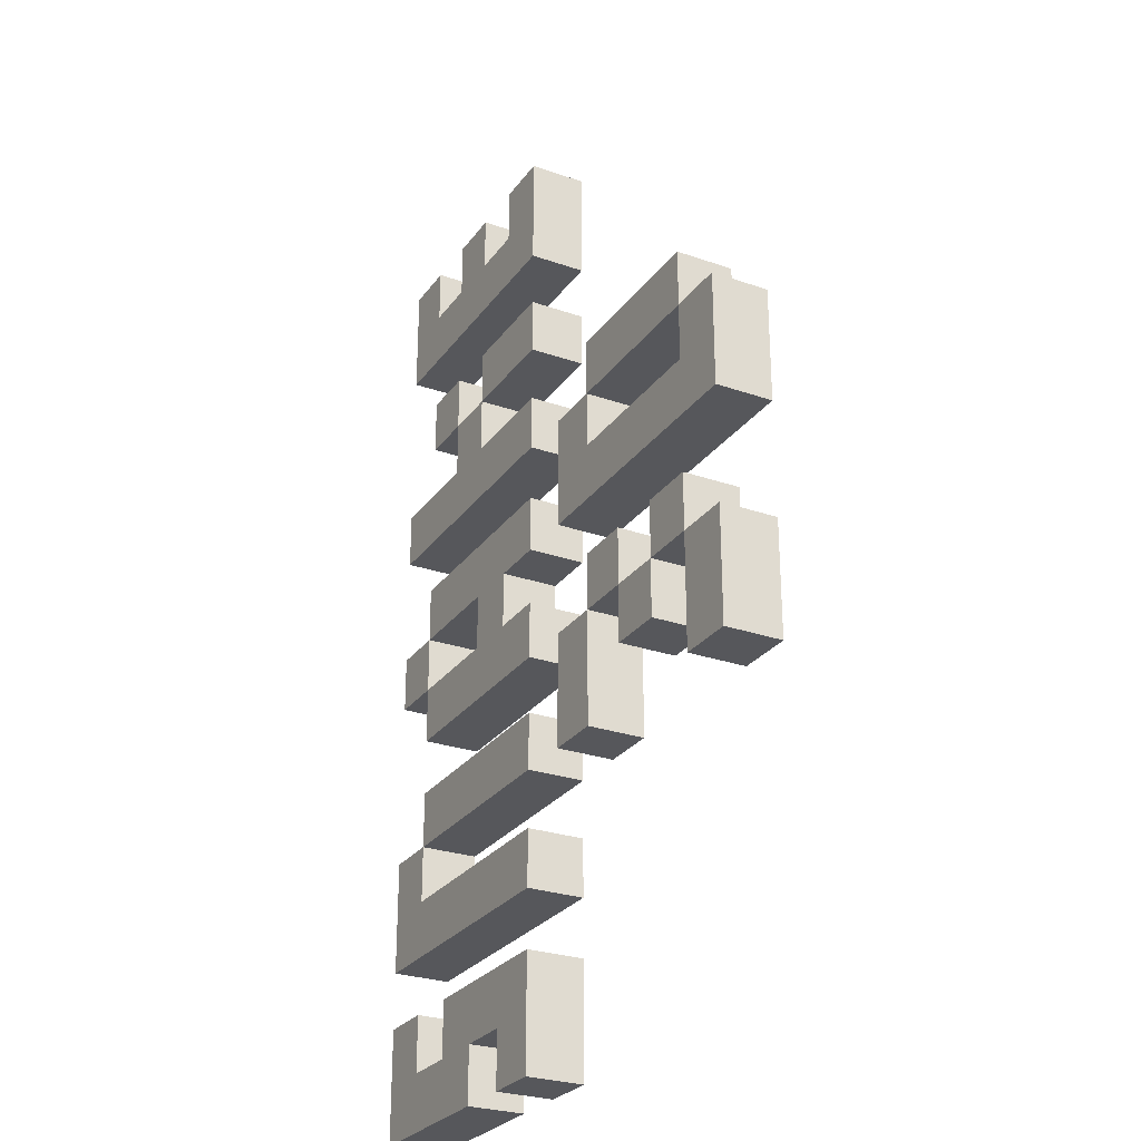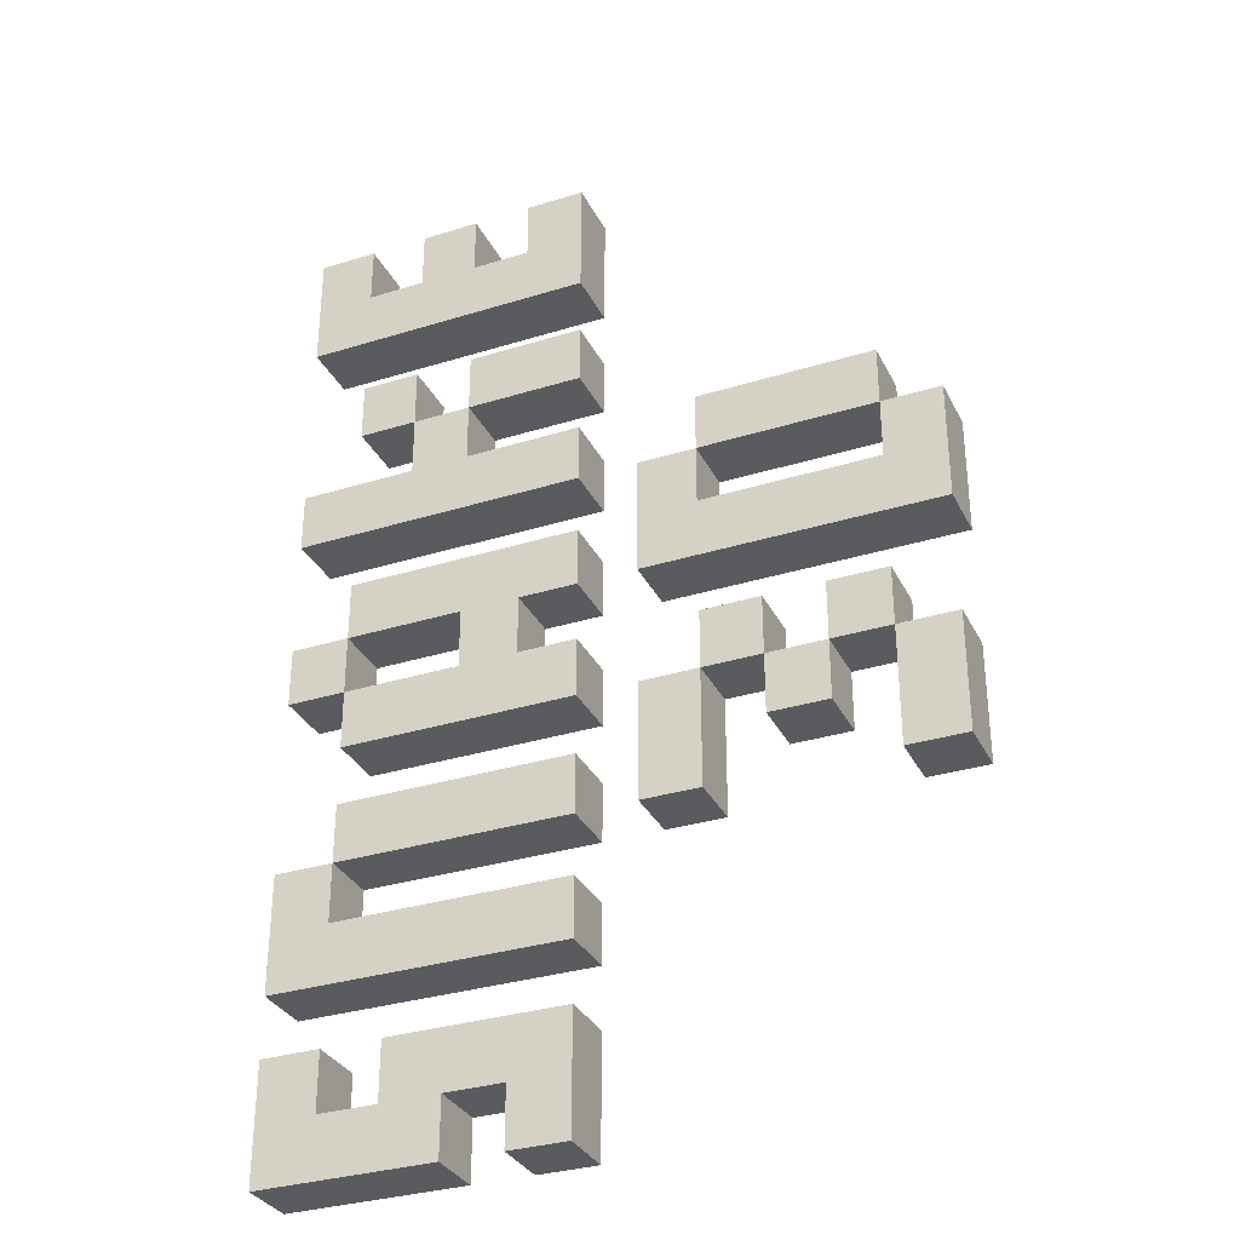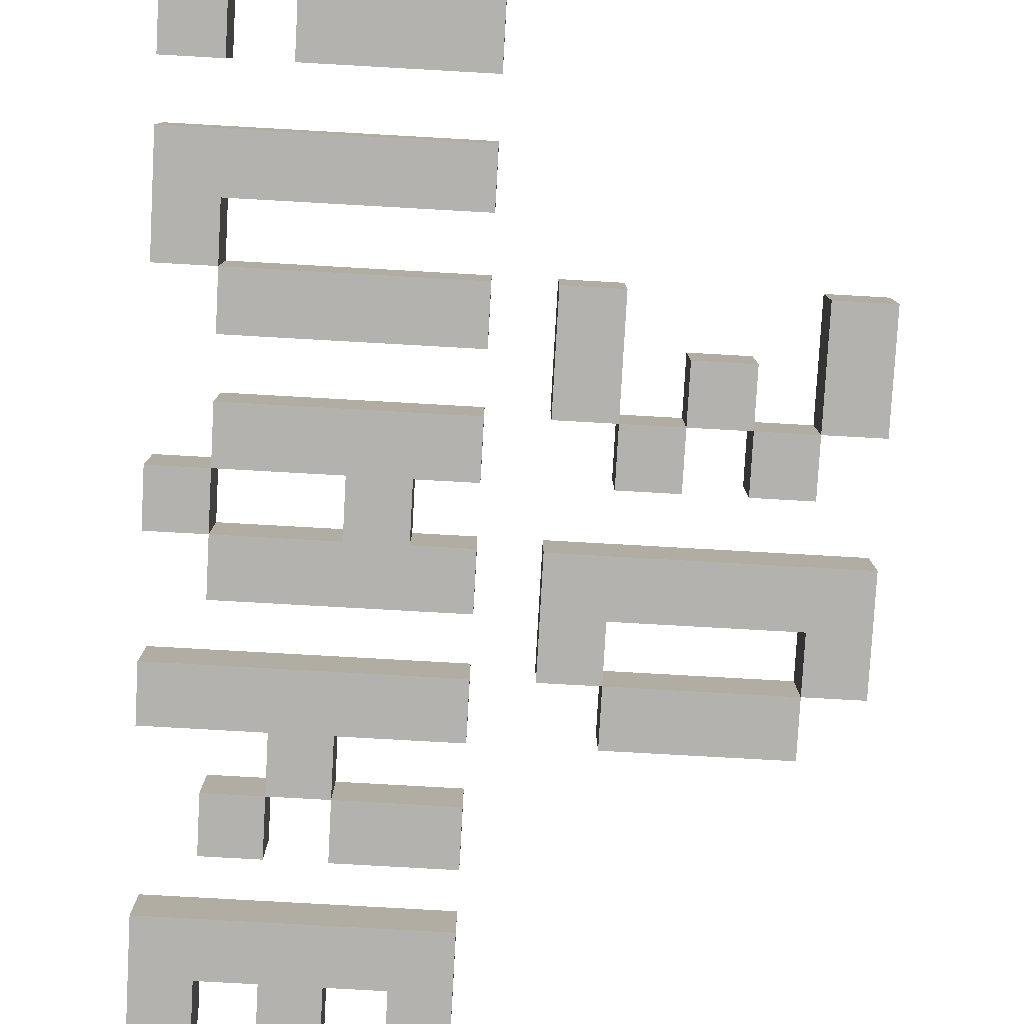
<metadata>
{"format":"obj","ext":"obj","renderer":"f3d","projection":"perspective","resolution":1024,"background":"white","views":[{"elev":-27.3,"azim":-118.2,"up":"+Z"},{"elev":-32.6,"azim":-156.7,"up":"+Z"},{"elev":-79.8,"azim":176.8,"up":"+Y"}]}
</metadata>
<code>
v -18 0 4
v -18 0 2
v -18 0 -0
v -18 0 -2
v -18 1 4
v -18 1 2
v -18 1 -0
v -18 1 -2
v -17 0 5
v -17 0 4
v -17 0 1
v -17 0 -0
v -17 1 5
v -17 1 4
v -17 1 1
v -17 1 -0
v -16 0 -0
v -16 0 -1
v -16 1 -0
v -16 1 -1
v -15 0 1
v -15 0 -0
v -15 1 1
v -15 1 -0
v -14 0 4
v -14 0 3
v -14 0 -0
v -14 0 -2
v -14 1 4
v -14 1 3
v -14 1 -0
v -14 1 -2
v -12 0 10
v -12 0 9
v -12 0 8
v -12 0 7
v -12 0 6
v -12 0 5
v -12 0 4
v -12 0 3
v -12 0 2
v -12 0 1
v -12 0 -0
v -12 0 -1
v -12 0 -2
v -12 0 -3
v -12 0 -4
v -12 0 -5
v -12 0 -6
v -12 0 -7
v -12 1 10
v -12 1 9
v -12 1 8
v -12 1 7
v -12 1 6
v -12 1 5
v -12 1 4
v -12 1 3
v -12 1 2
v -12 1 1
v -12 1 -0
v -12 1 -1
v -12 1 -2
v -12 1 -3
v -12 1 -4
v -12 1 -5
v -12 1 -6
v -12 1 -7
v -11 0 2
v -11 0 1
v -11 1 2
v -11 1 1
v -10 0 10
v -10 0 9
v -10 0 6
v -10 0 5
v -10 0 -6
v -10 0 -7
v -10 1 10
v -10 1 9
v -10 1 6
v -10 1 5
v -10 1 -6
v -10 1 -7
v -9 0 7
v -9 0 6
v -9 1 7
v -9 1 6
v -8 0 10
v -8 0 9
v -8 0 2
v -8 0 1
v -8 0 -2
v -8 0 -3
v -8 0 -5
v -8 0 -6
v -8 1 10
v -8 1 9
v -8 1 2
v -8 1 1
v -8 1 -2
v -8 1 -3
v -8 1 -5
v -8 1 -6
v -17 0 4
v -17 0 3
v -17 0 -0
v -17 0 -2
v -17 1 4
v -17 1 3
v -17 1 -0
v -17 1 -2
v -16 0 1
v -16 0 -0
v -16 1 1
v -16 1 -0
v -15 0 -0
v -15 0 -1
v -15 1 -0
v -15 1 -1
v -14 0 5
v -14 0 4
v -14 0 1
v -14 0 -0
v -14 1 5
v -14 1 4
v -14 1 1
v -14 1 -0
v -13 0 4
v -13 0 2
v -13 0 -0
v -13 0 -2
v -13 1 4
v -13 1 2
v -13 1 -0
v -13 1 -2
v -11 0 10
v -11 0 9
v -11 0 -6
v -11 0 -7
v -11 1 10
v -11 1 9
v -11 1 -6
v -11 1 -7
v -10 0 7
v -10 0 6
v -10 0 2
v -10 0 1
v -10 1 7
v -10 1 6
v -10 1 2
v -10 1 1
v -9 0 10
v -9 0 9
v -9 0 6
v -9 0 5
v -9 0 -5
v -9 0 -6
v -9 1 10
v -9 1 9
v -9 1 6
v -9 1 5
v -9 1 -5
v -9 1 -6
v -8 0 7
v -8 0 6
v -8 0 3
v -8 0 2
v -8 0 1
v -8 0 -0
v -8 0 -1
v -8 0 -2
v -8 1 7
v -8 1 6
v -8 1 3
v -8 1 2
v -8 1 1
v -8 1 -0
v -8 1 -1
v -8 1 -2
v -7 0 10
v -7 0 9
v -7 0 8
v -7 0 5
v -7 0 4
v -7 0 2
v -7 0 1
v -7 0 -2
v -7 0 -3
v -7 0 -4
v -7 0 -5
v -7 0 -6
v -7 0 -7
v -7 1 10
v -7 1 9
v -7 1 8
v -7 1 5
v -7 1 4
v -7 1 2
v -7 1 1
v -7 1 -2
v -7 1 -3
v -7 1 -4
v -7 1 -5
v -7 1 -6
v -7 1 -7
v -12 0 10
v -12 1 10
v -11 0 10
v -11 1 10
v -10 0 10
v -10 1 10
v -9 0 10
v -9 1 10
v -8 0 10
v -8 1 10
v -7 0 10
v -7 1 10
v -11 0 9
v -11 1 9
v -10 0 9
v -10 1 9
v -9 0 9
v -9 1 9
v -8 0 9
v -8 1 9
v -12 0 7
v -12 1 7
v -11 0 7
v -11 1 7
v -10 0 7
v -10 1 7
v -9 0 7
v -9 1 7
v -8 0 7
v -8 1 7
v -10 0 6
v -10 1 6
v -9 0 6
v -9 1 6
v -17 0 5
v -17 1 5
v -14 0 5
v -14 1 5
v -12 0 5
v -12 1 5
v -11 0 5
v -11 1 5
v -10 0 5
v -10 1 5
v -9 0 5
v -9 1 5
v -8 0 5
v -8 1 5
v -7 0 5
v -7 1 5
v -18 0 4
v -18 1 4
v -17 0 4
v -17 1 4
v -14 0 4
v -14 1 4
v -13 0 4
v -13 1 4
v -17 0 3
v -17 1 3
v -14 0 3
v -14 1 3
v -12 0 3
v -12 1 3
v -11 0 3
v -11 1 3
v -10 0 3
v -10 1 3
v -9 0 3
v -9 1 3
v -8 0 3
v -8 1 3
v -8 0 2
v -8 1 2
v -7 0 2
v -7 1 2
v -17 0 1
v -17 1 1
v -16 0 1
v -16 1 1
v -15 0 1
v -15 1 1
v -14 0 1
v -14 1 1
v -12 0 1
v -12 1 1
v -11 0 1
v -11 1 1
v -10 0 1
v -10 1 1
v -9 0 1
v -9 1 1
v -8 0 1
v -8 1 1
v -18 0 -0
v -18 1 -0
v -17 0 -0
v -17 1 -0
v -16 0 -0
v -16 1 -0
v -15 0 -0
v -15 1 -0
v -14 0 -0
v -14 1 -0
v -13 0 -0
v -13 1 -0
v -12 0 -1
v -12 1 -1
v -11 0 -1
v -11 1 -1
v -10 0 -1
v -10 1 -1
v -9 0 -1
v -9 1 -1
v -8 0 -1
v -8 1 -1
v -8 0 -2
v -8 1 -2
v -7 0 -2
v -7 1 -2
v -12 0 -3
v -12 1 -3
v -11 0 -3
v -11 1 -3
v -10 0 -3
v -10 1 -3
v -9 0 -3
v -9 1 -3
v -8 0 -3
v -8 1 -3
v -12 0 -5
v -12 1 -5
v -11 0 -5
v -11 1 -5
v -10 0 -5
v -10 1 -5
v -9 0 -5
v -9 1 -5
v -8 0 -5
v -8 1 -5
v -7 0 -5
v -7 1 -5
v -9 0 -6
v -9 1 -6
v -8 0 -6
v -8 1 -6
v -12 0 8
v -12 1 8
v -11 0 8
v -11 1 8
v -10 0 8
v -10 1 8
v -9 0 8
v -9 1 8
v -8 0 8
v -8 1 8
v -7 0 8
v -7 1 8
v -12 0 6
v -12 1 6
v -11 0 6
v -11 1 6
v -10 0 6
v -10 1 6
v -9 0 6
v -9 1 6
v -8 0 6
v -8 1 6
v -17 0 4
v -17 1 4
v -14 0 4
v -14 1 4
v -12 0 4
v -12 1 4
v -11 0 4
v -11 1 4
v -10 0 4
v -10 1 4
v -9 0 4
v -9 1 4
v -8 0 4
v -8 1 4
v -7 0 4
v -7 1 4
v -18 0 2
v -18 1 2
v -13 0 2
v -13 1 2
v -12 0 2
v -12 1 2
v -11 0 2
v -11 1 2
v -10 0 2
v -10 1 2
v -9 0 2
v -9 1 2
v -8 0 2
v -8 1 2
v -8 0 1
v -8 1 1
v -7 0 1
v -7 1 1
v -17 0 -0
v -17 1 -0
v -16 0 -0
v -16 1 -0
v -15 0 -0
v -15 1 -0
v -14 0 -0
v -14 1 -0
v -12 0 -0
v -12 1 -0
v -11 0 -0
v -11 1 -0
v -10 0 -0
v -10 1 -0
v -9 0 -0
v -9 1 -0
v -8 0 -0
v -8 1 -0
v -16 0 -1
v -16 1 -1
v -15 0 -1
v -15 1 -1
v -18 0 -2
v -18 1 -2
v -17 0 -2
v -17 1 -2
v -14 0 -2
v -14 1 -2
v -13 0 -2
v -13 1 -2
v -12 0 -2
v -12 1 -2
v -11 0 -2
v -11 1 -2
v -10 0 -2
v -10 1 -2
v -9 0 -2
v -9 1 -2
v -8 0 -2
v -8 1 -2
v -12 0 -4
v -12 1 -4
v -11 0 -4
v -11 1 -4
v -10 0 -4
v -10 1 -4
v -9 0 -4
v -9 1 -4
v -8 0 -4
v -8 1 -4
v -7 0 -4
v -7 1 -4
v -11 0 -6
v -11 1 -6
v -10 0 -6
v -10 1 -6
v -12 0 -7
v -12 1 -7
v -11 0 -7
v -11 1 -7
v -10 0 -7
v -10 1 -7
v -9 0 -7
v -9 1 -7
v -8 0 -7
v -8 1 -7
v -7 0 -7
v -7 1 -7
v -12 0 10
v -11 0 10
v -10 0 10
v -9 0 10
v -8 0 10
v -7 0 10
v -12 0 9
v -11 0 9
v -10 0 9
v -9 0 9
v -8 0 9
v -7 0 9
v -12 0 8
v -11 0 8
v -10 0 8
v -9 0 8
v -8 0 8
v -7 0 8
v -12 0 7
v -11 0 7
v -10 0 7
v -9 0 7
v -8 0 7
v -12 0 6
v -11 0 6
v -10 0 6
v -9 0 6
v -8 0 6
v -17 0 5
v -14 0 5
v -12 0 5
v -11 0 5
v -10 0 5
v -9 0 5
v -8 0 5
v -7 0 5
v -18 0 4
v -17 0 4
v -14 0 4
v -13 0 4
v -12 0 4
v -11 0 4
v -10 0 4
v -9 0 4
v -8 0 4
v -7 0 4
v -17 0 3
v -14 0 3
v -12 0 3
v -11 0 3
v -10 0 3
v -9 0 3
v -8 0 3
v -18 0 2
v -13 0 2
v -12 0 2
v -11 0 2
v -10 0 2
v -9 0 2
v -8 0 2
v -7 0 2
v -17 0 1
v -16 0 1
v -15 0 1
v -14 0 1
v -12 0 1
v -11 0 1
v -10 0 1
v -9 0 1
v -8 0 1
v -7 0 1
v -18 0 -0
v -17 0 -0
v -16 0 -0
v -15 0 -0
v -14 0 -0
v -13 0 -0
v -12 0 -0
v -11 0 -0
v -10 0 -0
v -9 0 -0
v -8 0 -0
v -16 0 -1
v -15 0 -1
v -12 0 -1
v -11 0 -1
v -10 0 -1
v -9 0 -1
v -8 0 -1
v -18 0 -2
v -17 0 -2
v -14 0 -2
v -13 0 -2
v -12 0 -2
v -11 0 -2
v -10 0 -2
v -9 0 -2
v -8 0 -2
v -7 0 -2
v -12 0 -3
v -11 0 -3
v -10 0 -3
v -9 0 -3
v -8 0 -3
v -7 0 -3
v -12 0 -4
v -11 0 -4
v -10 0 -4
v -9 0 -4
v -8 0 -4
v -7 0 -4
v -12 0 -5
v -11 0 -5
v -10 0 -5
v -9 0 -5
v -8 0 -5
v -7 0 -5
v -12 0 -6
v -11 0 -6
v -10 0 -6
v -9 0 -6
v -8 0 -6
v -7 0 -6
v -12 0 -7
v -11 0 -7
v -10 0 -7
v -9 0 -7
v -8 0 -7
v -7 0 -7
v -12 1 10
v -11 1 10
v -10 1 10
v -9 1 10
v -8 1 10
v -7 1 10
v -12 1 9
v -11 1 9
v -10 1 9
v -9 1 9
v -8 1 9
v -7 1 9
v -12 1 8
v -11 1 8
v -10 1 8
v -9 1 8
v -8 1 8
v -7 1 8
v -12 1 7
v -11 1 7
v -10 1 7
v -9 1 7
v -8 1 7
v -12 1 6
v -11 1 6
v -10 1 6
v -9 1 6
v -8 1 6
v -17 1 5
v -14 1 5
v -12 1 5
v -11 1 5
v -10 1 5
v -9 1 5
v -8 1 5
v -7 1 5
v -18 1 4
v -17 1 4
v -14 1 4
v -13 1 4
v -12 1 4
v -11 1 4
v -10 1 4
v -9 1 4
v -8 1 4
v -7 1 4
v -17 1 3
v -14 1 3
v -12 1 3
v -11 1 3
v -10 1 3
v -9 1 3
v -8 1 3
v -18 1 2
v -13 1 2
v -12 1 2
v -11 1 2
v -10 1 2
v -9 1 2
v -8 1 2
v -7 1 2
v -17 1 1
v -16 1 1
v -15 1 1
v -14 1 1
v -12 1 1
v -11 1 1
v -10 1 1
v -9 1 1
v -8 1 1
v -7 1 1
v -18 1 -0
v -17 1 -0
v -16 1 -0
v -15 1 -0
v -14 1 -0
v -13 1 -0
v -12 1 -0
v -11 1 -0
v -10 1 -0
v -9 1 -0
v -8 1 -0
v -16 1 -1
v -15 1 -1
v -12 1 -1
v -11 1 -1
v -10 1 -1
v -9 1 -1
v -8 1 -1
v -18 1 -2
v -17 1 -2
v -14 1 -2
v -13 1 -2
v -12 1 -2
v -11 1 -2
v -10 1 -2
v -9 1 -2
v -8 1 -2
v -7 1 -2
v -12 1 -3
v -11 1 -3
v -10 1 -3
v -9 1 -3
v -8 1 -3
v -7 1 -3
v -12 1 -4
v -11 1 -4
v -10 1 -4
v -9 1 -4
v -8 1 -4
v -7 1 -4
v -12 1 -5
v -11 1 -5
v -10 1 -5
v -9 1 -5
v -8 1 -5
v -7 1 -5
v -12 1 -6
v -11 1 -6
v -10 1 -6
v -9 1 -6
v -8 1 -6
v -7 1 -6
v -12 1 -7
v -11 1 -7
v -10 1 -7
v -9 1 -7
v -8 1 -7
v -7 1 -7
f 5 2 1
f 6 2 5
f 7 4 3
f 8 4 7
f 13 10 9
f 14 10 13
f 15 12 11
f 16 12 15
f 19 18 17
f 20 18 19
f 23 22 21
f 24 22 23
f 29 26 25
f 30 26 29
f 31 28 27
f 32 28 31
f 51 34 33
f 52 35 34
f 52 34 51
f 53 35 52
f 54 37 36
f 55 37 54
f 56 39 38
f 57 39 56
f 58 41 40
f 59 41 58
f 60 43 42
f 61 43 60
f 62 45 44
f 63 45 62
f 64 47 46
f 65 47 64
f 66 49 48
f 67 50 49
f 67 49 66
f 68 50 67
f 71 70 69
f 72 70 71
f 79 74 73
f 80 74 79
f 81 76 75
f 82 76 81
f 83 78 77
f 84 78 83
f 87 86 85
f 88 86 87
f 97 90 89
f 98 90 97
f 99 92 91
f 100 92 99
f 101 94 93
f 102 94 101
f 103 96 95
f 104 96 103
f 105 106 109
f 109 106 110
f 107 108 111
f 111 108 112
f 113 114 115
f 115 114 116
f 117 118 119
f 119 118 120
f 121 122 125
f 125 122 126
f 123 124 127
f 127 124 128
f 129 130 133
f 133 130 134
f 131 132 135
f 135 132 136
f 137 138 141
f 141 138 142
f 139 140 143
f 143 140 144
f 145 146 149
f 149 146 150
f 147 148 151
f 151 148 152
f 153 154 159
f 159 154 160
f 155 156 161
f 161 156 162
f 157 158 163
f 163 158 164
f 165 166 173
f 173 166 174
f 167 168 175
f 175 168 176
f 169 170 177
f 177 170 178
f 171 172 179
f 179 172 180
f 181 182 194
f 182 183 195
f 194 182 195
f 195 183 196
f 184 185 197
f 197 185 198
f 186 187 199
f 199 187 200
f 188 189 201
f 189 190 202
f 201 189 202
f 202 190 203
f 191 192 204
f 192 193 205
f 204 192 205
f 205 193 206
f 209 208 207
f 210 208 209
f 213 212 211
f 214 212 213
f 217 216 215
f 218 216 217
f 221 220 219
f 222 220 221
f 225 224 223
f 226 224 225
f 229 228 227
f 230 228 229
f 231 230 229
f 232 230 231
f 235 234 233
f 236 234 235
f 239 238 237
f 240 238 239
f 243 242 241
f 244 242 243
f 247 246 245
f 248 246 247
f 249 248 247
f 250 248 249
f 253 252 251
f 254 252 253
f 255 254 253
f 256 254 255
f 259 258 257
f 260 258 259
f 263 262 261
f 264 262 263
f 267 266 265
f 268 266 267
f 271 270 269
f 272 270 271
f 273 272 271
f 274 272 273
f 275 274 273
f 276 274 275
f 277 276 275
f 278 276 277
f 281 280 279
f 282 280 281
f 285 284 283
f 286 284 285
f 289 288 287
f 290 288 289
f 293 292 291
f 294 292 293
f 297 296 295
f 298 296 297
f 299 298 297
f 300 298 299
f 303 302 301
f 304 302 303
f 307 306 305
f 308 306 307
f 311 310 309
f 312 310 311
f 315 314 313
f 316 314 315
f 317 316 315
f 318 316 317
f 319 318 317
f 320 318 319
f 321 320 319
f 322 320 321
f 325 324 323
f 326 324 325
f 329 328 327
f 330 328 329
f 331 330 329
f 332 330 331
f 333 332 331
f 334 332 333
f 335 334 333
f 336 334 335
f 339 338 337
f 340 338 339
f 341 340 339
f 342 340 341
f 343 342 341
f 344 342 343
f 347 346 345
f 348 346 347
f 351 350 349
f 352 350 351
f 353 354 355
f 355 354 356
f 355 356 357
f 357 356 358
f 357 358 359
f 359 358 360
f 359 360 361
f 361 360 362
f 361 362 363
f 363 362 364
f 365 366 367
f 367 366 368
f 367 368 369
f 369 368 370
f 371 372 373
f 373 372 374
f 375 376 377
f 377 376 378
f 379 380 381
f 381 380 382
f 381 382 383
f 383 382 384
f 383 384 385
f 385 384 386
f 385 386 387
f 387 386 388
f 387 388 389
f 389 388 390
f 391 392 393
f 393 392 394
f 395 396 397
f 397 396 398
f 399 400 401
f 401 400 402
f 401 402 403
f 403 402 404
f 405 406 407
f 407 406 408
f 409 410 411
f 411 410 412
f 413 414 415
f 415 414 416
f 417 418 419
f 419 418 420
f 419 420 421
f 421 420 422
f 421 422 423
f 423 422 424
f 423 424 425
f 425 424 426
f 427 428 429
f 429 428 430
f 431 432 433
f 433 432 434
f 435 436 437
f 437 436 438
f 439 440 441
f 441 440 442
f 441 442 443
f 443 442 444
f 443 444 445
f 445 444 446
f 445 446 447
f 447 446 448
f 449 450 451
f 451 450 452
f 451 452 453
f 453 452 454
f 453 454 455
f 455 454 456
f 455 456 457
f 457 456 458
f 457 458 459
f 459 458 460
f 461 462 463
f 463 462 464
f 465 466 467
f 467 466 468
f 469 470 471
f 471 470 472
f 471 472 473
f 473 472 474
f 473 474 475
f 475 474 476
f 483 478 477
f 484 478 483
f 485 480 479
f 486 480 485
f 487 482 481
f 488 482 487
f 489 484 483
f 490 485 484
f 490 484 489
f 491 486 485
f 491 485 490
f 492 487 486
f 492 486 491
f 493 488 487
f 493 487 492
f 494 488 493
f 500 496 495
f 501 497 496
f 501 496 500
f 502 497 501
f 503 499 498
f 504 499 503
f 509 503 502
f 510 503 509
f 514 506 505
f 515 506 514
f 517 508 507
f 518 509 508
f 518 508 517
f 519 510 509
f 519 509 518
f 520 511 510
f 520 510 519
f 521 512 511
f 521 511 520
f 522 512 521
f 523 514 513
f 524 516 515
f 530 523 513
f 530 524 523
f 531 516 524
f 531 524 530
f 532 526 525
f 533 527 526
f 533 526 532
f 534 528 527
f 534 527 533
f 535 529 528
f 535 528 534
f 536 529 535
f 543 534 533
f 544 534 543
f 546 537 536
f 547 537 546
f 549 539 538
f 550 539 549
f 551 541 540
f 552 541 551
f 554 543 542
f 555 544 543
f 555 543 554
f 556 545 544
f 556 544 555
f 557 546 545
f 557 545 556
f 558 546 557
f 559 551 550
f 560 551 559
f 566 549 548
f 567 549 566
f 568 553 552
f 569 553 568
f 570 562 561
f 571 563 562
f 571 562 570
f 572 564 563
f 572 563 571
f 573 565 564
f 573 564 572
f 574 565 573
f 580 575 574
f 581 575 580
f 582 577 576
f 583 578 577
f 583 577 582
f 584 579 578
f 584 578 583
f 585 580 579
f 585 579 584
f 586 581 580
f 586 580 585
f 587 581 586
f 594 589 588
f 595 590 589
f 595 589 594
f 596 591 590
f 596 590 595
f 597 591 596
f 598 593 592
f 599 593 598
f 600 595 594
f 601 595 600
f 602 597 596
f 603 598 597
f 603 597 602
f 604 599 598
f 604 598 603
f 605 599 604
f 606 607 612
f 612 607 613
f 608 609 614
f 614 609 615
f 610 611 616
f 616 611 617
f 612 613 618
f 613 614 619
f 618 613 619
f 614 615 620
f 619 614 620
f 615 616 621
f 620 615 621
f 616 617 622
f 621 616 622
f 622 617 623
f 624 625 629
f 625 626 630
f 629 625 630
f 630 626 631
f 627 628 632
f 632 628 633
f 631 632 638
f 638 632 639
f 634 635 643
f 643 635 644
f 636 637 646
f 637 638 647
f 646 637 647
f 638 639 648
f 647 638 648
f 639 640 649
f 648 639 649
f 640 641 650
f 649 640 650
f 650 641 651
f 642 643 652
f 644 645 653
f 642 652 659
f 652 653 659
f 653 645 660
f 659 653 660
f 654 655 661
f 655 656 662
f 661 655 662
f 656 657 663
f 662 656 663
f 657 658 664
f 663 657 664
f 664 658 665
f 662 663 672
f 672 663 673
f 665 666 675
f 675 666 676
f 667 668 678
f 678 668 679
f 669 670 680
f 680 670 681
f 671 672 683
f 672 673 684
f 683 672 684
f 673 674 685
f 684 673 685
f 674 675 686
f 685 674 686
f 686 675 687
f 679 680 688
f 688 680 689
f 677 678 695
f 695 678 696
f 681 682 697
f 697 682 698
f 690 691 699
f 691 692 700
f 699 691 700
f 692 693 701
f 700 692 701
f 693 694 702
f 701 693 702
f 702 694 703
f 703 704 709
f 709 704 710
f 705 706 711
f 706 707 712
f 711 706 712
f 707 708 713
f 712 707 713
f 708 709 714
f 713 708 714
f 709 710 715
f 714 709 715
f 715 710 716
f 717 718 723
f 718 719 724
f 723 718 724
f 719 720 725
f 724 719 725
f 725 720 726
f 721 722 727
f 727 722 728
f 723 724 729
f 729 724 730
f 725 726 731
f 726 727 732
f 731 726 732
f 727 728 733
f 732 727 733
f 733 728 734

</code>
